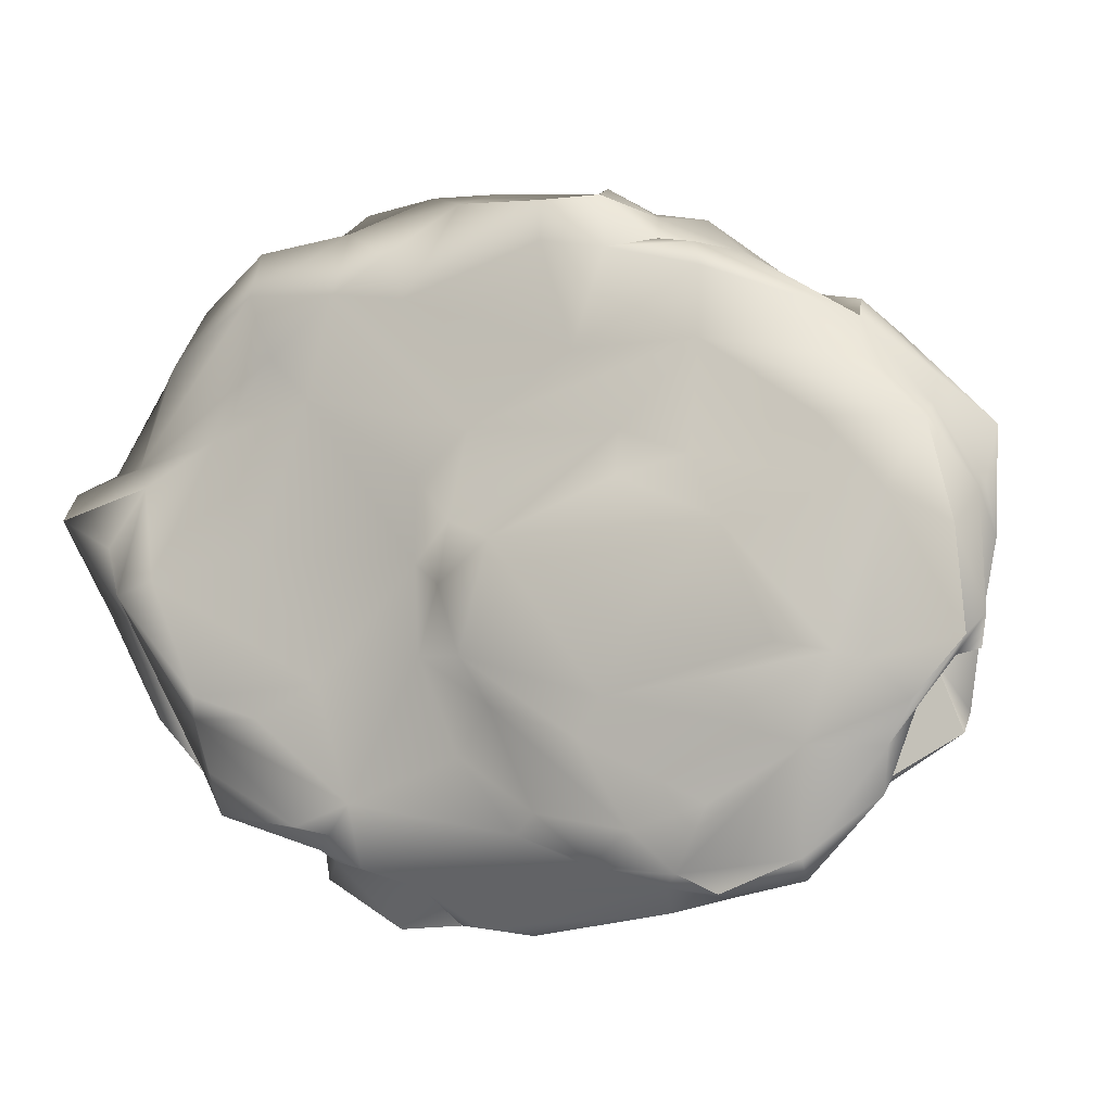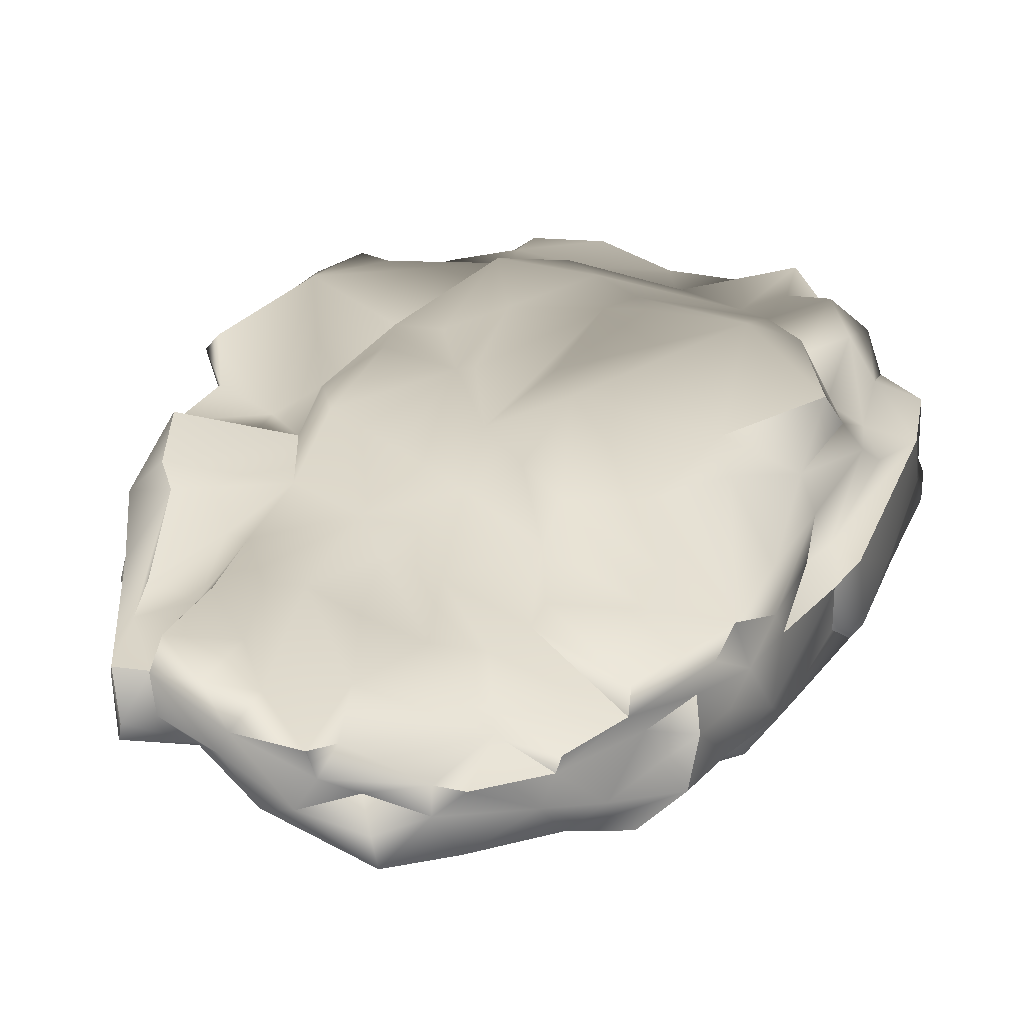
<metadata>
{"format":"obj","ext":"obj","renderer":"f3d","projection":"perspective","resolution":1024,"background":"white","views":[{"elev":-74.6,"azim":132.9,"up":"+Y"},{"elev":52.5,"azim":110.4,"up":"+Y"}]}
</metadata>
<code>
v -0.2191 2.689 0.7827
v -4.826 2.696 -0.6339
v -1.967 3.331 -0.3714
v -1.937 2.639 1.669
v -4.456 2.224 1.755
v -5.796 2.334 -1.207
v -6.372 2.113 0.05222
v -6.549 2.066 -3.732
v -5.646 2.979 -4.599
v -7.51 1.97 -4.652
v -6.681 3.137 -5.884
v -4.619 3.756 -4.289
v -4.74 3.154 -1.765
v -8.651 1.846 -4.57
v -7.696 1.573 -5.76
v -6.904 1.821 -2.053
v -4.69 3.59 -5.647
v -2.961 3.846 -6.699
v -0.6804 4.192 -4.818
v -1.015 3.749 -1.152
v 1.118 3.502 -3.681
v 1.834 3.553 -1.889
v 3.192 2.811 -6.449
v 3.555 2.876 -4.62
v 0.7525 2.966 -0.5344
v 2.655 2.709 -1.733
v 4.104 2.719 -2.326
v 5.424 2.607 -4.791
v -0.2064 3.489 -5.249
v -1.401 2.769 -6.663
v 1.547 3.009 -6.849
v -2.961 3.846 -6.699
v -3.16 2.85 -7.181
v 1.454 2.303 0.6577
v 3.753 1.903 0.3403
v 4.56 2.344 -2.14
v 5.544 2.371 -1.489
v 5.554 1.997 -0.07026
v 6.609 1.837 -2.005
v 5.825 1.961 -4.881
v 7.067 1.625 -3.79
v 7.229 2.108 1.071
v 6.971 1.456 -2.176
v 8.517 1.703 0.8763
v 8.437 1.058 -1.27
v 9.072 1.933 1.398
v 8.048 2.03 2.889
v 5.017 1.906 3.163
v 8.938 1.416 3.351
v 5.496 2.158 1.611
v 3.558 1.788 1.897
v 2.782 2.075 2.727
v 0.8121 2.265 2.571
v 0.3022 2.377 4.547
v 2.146 1.588 4.775
v 0.7497 1.585 5.264
v -1.999 2.295 2.192
v 4.019 1.537 5.117
v 5.32 1.937 4.103
v 5.796 1.897 5.157
v 7.015 2.157 3.777
v 3.853 1.244 5.791
v 3.264 1.485 7.493
v 2.796 1.809 7.91
v 0.7497 1.585 5.264
v 1.387 1.947 8.256
v 5.624 1.052 7.003
v 5.658 0.905 5.718
v 6.368 0.5093 7.092
v 7.66 0.6409 6.001
v 7.707 0.3553 7.024
v 4.78 0.2528 8.14
v 3.264 1.485 7.493
v 5.624 1.052 7.003
v 2.941 0.3891 8.928
v 2.796 1.809 7.91
v 8.295 2.05 4.24
v 8.245 1.616 5.602
v 7.364 1.884 5.666
v 2.024 -3.799 0.05754
v -2.117 -3.991 0.6813
v 0.5774 -3.844 2.29
v -2.487 -3.829 1.721
v 1.989 -3.677 1.568
v 0.9631 -2.944 3.159
v 2.513 -2.896 1.785
v 1.988 -2.903 5.245
v 4.944 -2.58 4.143
v 6.085 -2.943 6.168
v 6.612 -2.458 1.056
v -0.4244 -2.989 6.639
v -1.259 -3.111 4.08
v -0.7104 -3.617 2.649
v 2.306 -2.694 6.829
v 3.66 -3.085 7.318
v -3.091 -3.923 3.54
v -4.721 -4.099 2.261
v -4.961 -3.458 3.559
v -3.427 -3.152 4.386
v -1.792 -2.687 7.598
v 6.348 -2.828 6.991
v 3.228 -2.753 7.792
v 7.559 -2.217 5.019
v 7.153 -2.142 6.591
v 8.251 -1.982 6.922
v -0.01242 -2.975 7.886
v 2.128 -2.731 8.443
v 5.799 -2.183 7.389
v 7.282 -2.208 3.2
v 7.739 -2.132 1.076
v 7.818 -2.066 -0.8104
v 8.982 -2.254 0.4477
v 7.901 -1.512 5.009
v 8.962 -1.616 2.889
v 8.46 -1.635 -1.919
v 9.423 -1.702 -0.2708
v 3.873 -2.723 -1.07
v 6.764 -2.329 -1.889
v 3.595 -2.576 -3.793
v 2.005 -2.713 -5.93
v 1.7 -2.809 -3.372
v 2.783 -3.323 0.5157
v 5.711 -2.393 -4.854
v 3.073 -2.375 -6.947
v -0.8094 -1.715 -8.11
v -2.546 -2.667 -8.323
v -0.8476 -3.141 -6.701
v -3.029 -2.986 -6.686
v 0.3713 -3.177 -4.181
v -0.9049 -3.755 -3.741
v -4.664 -4.151 -3.65
v -5.512 -3.599 -4.02
v -6.524 -3.441 -5.883
v -4.677 -2.877 -7.254
v -5.996 -3.581 -1.715
v -4.227 -3.926 -0.8177
v -5.411 -4.125 0.611
v -6.357 -3.57 2.329
v -7.921 -3.677 0.04078
v -7.428 -3.106 -2.971
v -6.784 -3.567 -4.109
v -7.33 -3.633 1.955
v 1.15 -3.544 -2.779
v -1.52 -3.767 -0.7741
v -3.632 -4.192 -2.895
v 3.847 -2.852 0.4747
v 2.475 -1.265 -7.75
v -0.2274 -1.373 -8.672
v 3.452 -1.955 -7.16
v 3.932 -1.317 -6.608
v 0.1437 -0.7268 -8.255
v 0.3435 1.224 -8.137
v 3.295 0.1224 -7.582
v 4.634 -1.911 -5.707
v -2.483 -0.8514 -9.065
v -2.738 -1.463 -8.577
v -5.031 -0.9412 -8.256
v -0.1573 -0.5429 -8.922
v -4.315 -0.5125 -9.309
v -1.608 0.2176 -9.064
v -3.867 0.7167 -9.135
v -4.138 1.796 -8.885
v -0.2279 1.74 -8.535
v 0.3435 1.224 -8.137
v 0.1437 -0.7268 -8.255
v -5.501 1.755 -8.675
v -5.838 0.6738 -8.249
v -0.2274 -1.373 -8.672
v -4.837 -1.519 -8.113
v -2.546 -2.667 -8.323
v -0.8094 -1.715 -8.11
v -4.677 -2.877 -7.254
v -4.617 0.1802 -9.182
v -5.838 0.6738 -8.249
v -6.311 -0.4567 -7.603
v -5.838 0.6738 -8.249
v -5.031 -0.9412 -8.256
v -7.132 -1.529 -4.84
v -7.428 -3.106 -2.971
v -7.043 -2.568 -5.336
v -8.468 -1.95 -2.411
v -7.409 -2.285 -5.833
v -7.57 -0.5292 -6.102
v -8.342 -2.816 -2.128
v -6.524 -3.441 -5.883
v -6.833 -2.361 -6.429
v -4.677 -2.877 -7.254
v -4.837 -1.519 -8.113
v -7.57 -0.5292 -6.102
v -6.311 -0.4567 -7.603
v -5.838 0.6738 -8.249
v -8.998 -0.6429 -4.535
v -8.667 0.8683 -4.973
v -7.696 1.573 -5.76
v -7.132 -1.529 -4.84
v -8.651 1.846 -4.57
v -6.06 1.627 -7.523
v -6.622 2.468 -6.932
v -8.9 -1.65 -4.211
v -5.501 1.755 -8.675
v -9.423 0.07256 -3.789
v -8.9 -1.65 -4.211
v -8.874 -1.016 -1.848
v -6.681 3.137 -5.884
v -7.51 1.97 -4.652
v -5.398 2.066 -7.486
v -8.661 -1.546 -1.315
v -9.191 -0.5035 1.006
v -8.091 -0.8931 2.953
v -8.678 0.3678 2.585
v -8.268 -1.758 2.296
v -8.874 -2.446 0.562
v -9.26 0.3142 0.8145
v -8.751 0.4198 -1.207
v -8.98 0.773 -4.137
v -1.792 -2.687 7.598
v -5.269 -2.875 3.749
v -3.824 -1.677 6.898
v -3.427 -3.152 4.386
v -4.961 -3.458 3.559
v -6.748 -2.749 2.92
v -5.193 -1.081 7.132
v -7.596 -1.885 3.46
v -8.268 -1.758 2.296
v -7.33 -3.633 1.955
v -8.874 -2.446 0.562
v -7.921 -3.677 0.04078
v -6.357 -3.57 2.329
v -6.256 -0.7108 6.513
v -8.268 -1.758 2.296
v -8.091 -0.8931 2.953
v -5.085 -0.1775 7.74
v -5.32 0.5574 7.479
v -6.175 0.7897 6.533
v -4.721 -4.099 2.261
v -5.411 -4.125 0.611
v -3.407 -1.301 7.413
v 0.9562 -0.7338 9.205
v 1.067 -1.921 9.262
v -0.3152 -1.413 8.817
v -0.9027 0.4763 8.248
v -0.9992 -2.136 8.146
v -0.7314 -2.722 7.547
v -1.792 -2.687 7.598
v -1.643 -1.249 8.396
v -3.407 -1.301 7.413
v -4.062 -0.5872 8.704
v -2.177 0.08693 9.309
v -5.085 -0.1775 7.74
v -0.9949 -0.6165 8.274
v -0.01242 -2.975 7.886
v 2.128 -2.731 8.443
v 0.5415 0.437 8.817
v 9.423 -1.702 -0.2708
v 9.316 -0.4324 1.751
v 9.239 -0.6336 -0.05985
v 8.589 -0.04881 0.3935
v 8.502 -0.2327 -1.25
v 8.46 -1.635 -1.919
v 7.7 0.2007 -3.524
v 8.36 1.137 -2.077
v 7.234 1.104 -3.712
v 6.743 -0.335 -4.792
v 5.432 0.9893 -5.199
v 5.825 1.961 -4.881
v 4.598 1.728 -6.077
v 4.152 2.571 -6.318
v 3.125 1.141 -6.934
v 4.09 0.8145 -6.787
v 3.295 0.1224 -7.582
v 4.183 -0.9642 -6.892
v 2.475 -1.265 -7.75
v 5.424 2.607 -4.791
v 7.067 1.625 -3.79
v 5.184 1.103 -6.384
v 5.426 -1.014 -6.311
v 5.487 -0.0662 -5.602
v 5.426 -1.014 -6.311
v 7.32 -1.152 -3.994
v 5.184 1.103 -6.384
v 6.29 -1.974 -5.382
v 4.598 1.728 -6.077
v 2.217 1.562 -7.411
v 0.3435 1.224 -8.137
v 5.825 1.961 -4.881
v 4.56 2.344 -2.14
v 2.546 2.641 -7.216
v 3.192 2.811 -6.449
v 3.606 -1.852 8.68
v 4.626 -0.852 8.504
v 6.054 -1.774 7.748
v 4.78 0.2528 8.14
v 7.707 0.3553 7.024
v 7.249 -0.843 7.454
v 8.251 -1.982 6.922
v 8.393 -0.879 6.634
v 8.251 -1.982 6.922
v 2.998 -0.7334 8.966
v 2.041 -1.713 8.907
v 1.034 0.7315 8.421
v 2.941 0.3891 8.928
v 1.387 1.947 8.256
v 2.796 1.809 7.91
v 8.087 -0.527 5.79
v 7.901 -1.512 5.009
v 8.393 -0.879 6.634
v 8.251 -1.982 6.922
v 7.66 0.6409 6.001
v 7.707 0.3553 7.024
v 8.659 -0.2626 3.906
v 8.962 -1.616 2.889
v 8.938 1.416 3.351
v 9.011 0.7586 1.243
v 9.072 1.933 1.398
v 8.589 -0.04881 0.3935
v 8.437 1.058 -1.27
v 8.517 1.703 0.8763
v 9.072 1.933 1.398
v 8.245 1.616 5.602
v -4.45 1.357 7.169
v -1.011 1.404 5.452
v -0.3171 0.6772 6.521
v -2.133 0.859 8.842
v -3.461 1.562 4.444
v -6.29 1.652 2.777
v -5.781 1.211 5.594
v -6.323 0.5631 5.151
v -6.955 0.835 2.659
v -7.228 0.3201 4.314
v -6.256 -0.7108 6.513
v -8.091 -0.8931 2.953
v -6.175 0.7897 6.533
v -0.9027 0.4763 8.248
v 0.5415 0.437 8.817
v 0.4753 0.9112 6.577
v -7.122 1.568 1.053
v -7.721 0.7957 2.715
v 1.034 0.7315 8.421
v -6.027 2.137 2.633
v -3.461 1.562 4.444
v -7.714 0.8484 0.7502
v -7.097 1.138 -1.988
v -8.651 1.846 -4.57
v -8.98 0.773 -4.137
v -9.06 0.378 -2.821
v -8.751 0.4198 -1.207
v -9.26 0.3142 0.8145
v -7.714 0.8484 0.7502
v -8.678 0.3678 2.585
v -7.849 0.04567 3.35
v -9.423 0.07256 -3.789
v -8.874 -1.016 -1.848
v -8.751 0.4198 -1.207
v -8.678 0.3678 2.585
v 5.658 0.905 5.718
v 4.019 1.537 5.117
v 5.796 1.897 5.157
v 7.364 1.884 5.666
v 7.66 0.6409 6.001
v 8.245 1.616 5.602
v 8.087 -0.527 5.79
v -4.138 1.796 -8.885
v -0.4152 1.722 -7.74
v -3.113 1.958 -8.207
v -0.2279 1.74 -8.535
v -4.05 1.907 -7.579
v -5.398 2.066 -7.486
v -5.836 2.922 -6.622
v -3.874 2.594 -6.621
v -3.16 2.85 -7.181
v 0.3435 1.224 -8.137
v -2.693 2.688 -7.824
v -0.7159 2.355 -7.249
v 0.09072 1.531 -7.364
v 2.217 1.562 -7.411
v -5.501 1.755 -8.675
v -4.884 2.982 -5.746
v -2.961 3.846 -6.699
v -4.884 2.982 -5.746
v -6.622 2.468 -6.932
v -6.06 1.627 -7.523
v 2.546 2.641 -7.216
v 0.09072 1.531 -7.364
v 2.217 1.562 -7.411
v 4.152 2.571 -6.318
v 7.32 -1.152 -3.994
v 6.29 -1.974 -5.382
v 7.655 -2.043 -2.165
v 4.634 -1.911 -5.707
v -2.177 0.08693 9.309
v -4.062 -0.5872 8.704
v -5.32 0.5574 7.479
v -2.133 0.859 8.842
v -5.085 -0.1775 7.74
v 0.4753 0.9112 6.577
v 0.7497 1.585 5.264
v 1.387 1.947 8.256
v 1.034 0.7315 8.421
v 6.348 -2.828 6.991
v 3.228 -2.753 7.792
v 5.799 -2.183 7.389
v 7.153 -2.142 6.591
v -3.411 1.942 3.114
v -3.461 1.562 4.444
v -2.198 2.133 4.194
v -0.4879 2.154 5.114
v -1.643 -1.249 8.396
v -2.177 0.08693 9.309
v -0.9949 -0.6165 8.274
v -0.9992 -2.136 8.146
v -0.9027 0.4763 8.248
v -2.133 0.859 8.842
v -7.132 -1.529 -4.84
v -8.9 -1.65 -4.211
v -8.468 -1.95 -2.411
v 7.559 -2.217 5.019
v 8.251 -1.982 6.922
v 7.901 -1.512 5.009
v 7.282 -2.208 3.2
v 7.739 -2.132 1.076
v -0.8094 -1.715 -8.11
v 3.073 -2.375 -6.947
v -0.2274 -1.373 -8.672
v -2.738 -1.463 -8.577
v 3.452 -1.955 -7.16
v 4.634 -1.911 -5.707
v 2.475 -1.265 -7.75
v 3.932 -1.317 -6.608
v 4.183 -0.9642 -6.892
v 5.426 -1.014 -6.311
v 4.634 -1.911 -5.707
v 6.29 -1.974 -5.382
v 5.799 -2.183 7.389
v 3.228 -2.753 7.792
v 2.041 -1.713 8.907
v -5.085 -0.1775 7.74
v -3.407 -1.301 7.413
v -5.193 -1.081 7.132
v -8.342 -2.816 -2.128
v -8.874 -2.446 0.562
v -7.921 -3.677 0.04078
v -7.428 -3.106 -2.971
v -6.524 -3.441 -5.883
v -6.784 -3.567 -4.109
v 8.962 -1.616 2.889
v 9.316 -0.4324 1.751
v 9.423 -1.702 -0.2708
v -0.4879 2.154 5.114
v 0.7497 1.585 5.264
v -1.011 1.404 5.452
v 5.799 -2.183 7.389
v 3.606 -1.852 8.68
v 6.054 -1.774 7.748
v 2.041 -1.713 8.907
v 8.251 -1.982 6.922
v 2.128 -2.731 8.443
v 1.067 -1.921 9.262
v 2.041 -1.713 8.907
v 0.9562 -0.7338 9.205
v 1.034 0.7315 8.421
v 3.228 -2.753 7.792
v 0.5415 0.437 8.817
v 7.7 0.2007 -3.524
v 7.32 -1.152 -3.994
v 8.46 -1.635 -1.919
v -7.409 -2.285 -5.833
v -7.409 -2.285 -5.833
v -0.7314 -2.722 7.547
v -5.031 -0.9412 -8.256
v 7.234 1.104 -3.712
v 8.36 1.137 -2.077
v 7.067 1.625 -3.79
v 7.234 1.104 -3.712
v 6.971 1.456 -2.176
g TS_Rocks_8_202309_74
f 1 3 2
f 1 2 4
f 4 2 5
f 5 2 6
f 7 5 6
f 8 7 6
f 8 6 9
f 8 9 10
f 10 9 11
f 9 6 12
f 12 13 3
f 6 13 12
f 13 2 3
f 6 2 13
f 10 14 8
f 15 14 10
f 8 16 7
f 8 14 16
f 17 9 12
f 18 17 12
f 18 12 19
f 12 20 19
f 21 19 20
f 20 22 21
f 23 21 22
f 24 23 22
f 22 20 25
f 20 1 25
f 24 22 26
f 26 22 25
f 24 26 27
f 23 24 28
f 28 24 27
f 29 21 23
f 29 19 21
f 30 19 29
f 30 29 31
f 31 29 23
f 32 19 30
f 33 32 30
f 1 20 3
f 12 3 20
f 26 25 34
f 25 1 34
f 26 34 35
f 36 26 35
f 26 36 27
f 36 28 27
f 37 36 35
f 37 35 38
f 39 37 38
f 37 39 40
f 40 36 37
f 41 40 39
f 39 38 42
f 43 39 42
f 41 39 43
f 42 44 43
f 44 45 43
f 46 44 42
f 46 42 47
f 48 47 42
f 49 46 47
f 42 50 48
f 42 38 50
f 50 51 48
f 38 51 50
f 51 52 48
f 51 34 52
f 34 53 52
f 54 52 53
f 52 54 55
f 54 56 55
f 53 57 54
f 1 57 53
f 53 34 1
f 4 57 1
f 57 4 5
f 35 34 51
f 38 35 51
f 52 55 58
f 59 52 58
f 59 58 60
f 61 59 60
f 47 59 61
f 58 55 62
f 62 55 63
f 64 63 55
f 55 65 64
f 65 66 64
f 62 63 67
f 58 62 68
f 68 62 67
f 68 67 69
f 68 69 70
f 70 69 71
f 69 72 71
f 72 69 73
f 69 74 73
f 72 73 75
f 73 76 75
f 47 77 49
f 49 77 78
f 79 78 77
f 61 79 77
f 61 60 79
f 47 61 77
f 59 47 48
f 48 52 59
f 80 82 81
f 81 82 83
f 80 84 82
f 85 82 84
f 84 86 85
f 86 87 85
f 87 86 88
f 87 88 89
f 90 88 86
f 85 87 91
f 92 85 91
f 93 85 92
f 93 82 85
f 83 82 93
f 87 94 91
f 95 94 87
f 89 95 87
f 92 96 93
f 93 96 97
f 83 93 97
f 96 98 97
f 98 96 99
f 92 91 99
f 99 96 92
f 99 91 100
f 89 101 95
f 101 102 95
f 91 94 102
f 95 102 94
f 89 103 101
f 104 101 103
f 104 103 105
f 91 102 106
f 102 107 106
f 104 105 108
f 89 109 103
f 89 88 109
f 90 109 88
f 110 109 90
f 90 111 110
f 112 110 111
f 112 113 110
f 112 114 113
f 111 115 112
f 112 116 114
f 112 115 116
f 111 90 117
f 118 111 117
f 119 118 117
f 119 117 120
f 120 117 121
f 121 117 122
f 123 118 119
f 119 120 124
f 120 125 124
f 126 125 120
f 127 126 120
f 127 128 126
f 127 129 128
f 120 129 127
f 129 120 121
f 129 130 128
f 128 130 131
f 132 128 131
f 133 128 132
f 134 128 133
f 134 126 128
f 135 132 131
f 135 131 136
f 137 135 136
f 136 83 137
f 135 137 138
f 135 138 139
f 140 135 139
f 140 141 135
f 141 132 135
f 133 132 141
f 139 138 142
f 136 81 83
f 131 81 136
f 130 129 143
f 143 129 121
f 143 121 80
f 143 80 130
f 80 144 130
f 81 144 80
f 145 130 144
f 145 144 81
f 121 122 80
f 145 81 131
f 145 131 130
f 84 80 122
f 86 84 122
f 146 86 122
f 117 146 122
f 117 90 146
f 146 90 86
f 147 149 148
f 147 150 149
f 148 151 147
f 151 152 147
f 147 152 153
f 149 150 154
f 148 156 155
f 156 157 155
f 158 148 155
f 159 155 157
f 160 155 159
f 155 160 158
f 160 159 161
f 160 161 162
f 163 160 162
f 158 160 163
f 163 164 158
f 165 158 164
f 161 166 162
f 167 166 161
f 168 158 165
f 156 169 157
f 170 169 156
f 171 170 156
f 170 172 169
f 161 159 173
f 161 173 174
f 159 175 173
f 173 175 176
f 177 175 159
f 178 180 179
f 181 178 179
f 180 178 182
f 183 182 178
f 179 184 181
f 179 180 185
f 185 180 186
f 187 185 186
f 187 186 188
f 189 188 186
f 190 188 189
f 189 191 190
f 191 189 192
f 191 192 193
f 194 191 193
f 192 189 195
f 193 196 194
f 197 191 194
f 197 194 198
f 192 195 199
f 200 191 197
f 192 201 193
f 202 201 192
f 202 203 201
f 203 202 181
f 198 194 204
f 205 204 194
f 206 197 198
f 181 207 203
f 203 207 208
f 207 209 208
f 208 209 210
f 211 209 207
f 207 212 211
f 184 212 207
f 184 207 181
f 208 210 213
f 203 208 213
f 203 213 214
f 215 193 201
f 193 215 196
f 216 218 217
f 219 216 217
f 219 217 220
f 218 221 217
f 218 222 221
f 221 222 223
f 221 223 224
f 225 221 224
f 224 226 225
f 225 226 227
f 225 228 221
f 217 221 228
f 228 220 217
f 223 222 229
f 223 229 230
f 229 231 230
f 229 222 232
f 229 232 233
f 234 229 233
f 220 228 235
f 235 228 236
f 222 218 237
f 218 216 237
f 238 240 239
f 241 240 238
f 240 242 239
f 242 243 239
f 243 242 244
f 245 244 242
f 245 246 244
f 246 245 247
f 248 247 245
f 246 247 249
f 242 240 250
f 250 240 241
f 239 243 251
f 252 239 251
f 238 253 241
f 254 256 255
f 256 257 255
f 258 257 256
f 254 258 256
f 258 254 259
f 259 260 258
f 260 261 258
f 260 262 261
f 262 260 263
f 264 262 263
f 264 265 262
f 265 264 266
f 266 267 265
f 267 266 268
f 269 268 266
f 270 268 269
f 269 271 270
f 271 272 270
f 265 267 273
f 262 265 274
f 271 269 275
f 269 266 275
f 276 271 275
f 277 264 263
f 263 278 277
f 279 278 263
f 277 278 280
f 281 278 279
f 277 280 264
f 264 280 282
f 279 263 260
f 270 284 283
f 273 286 285
f 287 268 283
f 288 268 287
f 270 283 268
f 267 268 288
f 289 291 290
f 291 292 290
f 293 292 291
f 291 294 293
f 295 294 291
f 294 296 293
f 294 297 296
f 298 289 290
f 290 292 298
f 289 298 299
f 299 298 300
f 292 301 298
f 298 301 300
f 300 301 302
f 303 302 301
f 304 306 305
f 307 305 306
f 304 308 306
f 306 308 309
f 304 305 310
f 310 305 311
f 311 255 310
f 310 255 312
f 255 313 312
f 313 314 312
f 313 255 315
f 315 316 313
f 316 317 313
f 258 316 315
f 317 318 313
f 319 310 312
f 304 310 319
f 258 261 316
f 320 322 321
f 322 320 323
f 324 320 321
f 324 325 320
f 325 326 320
f 326 325 327
f 328 327 325
f 329 327 328
f 329 330 327
f 331 330 329
f 327 330 332
f 332 320 326
f 327 332 326
f 323 333 322
f 322 333 334
f 321 322 56
f 322 335 56
f 335 322 334
f 328 325 336
f 337 329 328
f 335 334 338
f 325 339 336
f 339 325 340
f 341 328 336
f 16 341 336
f 16 342 341
f 342 16 343
f 344 342 343
f 342 344 345
f 342 345 346
f 346 347 337
f 337 348 346
f 342 346 348
f 348 337 328
f 337 347 349
f 337 349 350
f 344 351 345
f 352 345 351
f 352 353 345
f 331 350 354
f 329 350 331
f 337 350 329
f 355 357 356
f 355 358 357
f 359 358 355
f 358 359 360
f 361 360 359
f 362 364 363
f 365 362 363
f 362 366 364
f 362 367 366
f 368 366 367
f 369 366 368
f 370 366 369
f 363 371 365
f 364 366 372
f 363 364 372
f 372 366 370
f 373 363 372
f 372 370 30
f 373 372 30
f 30 31 373
f 374 363 373
f 371 363 374
f 375 371 374
f 376 367 362
f 369 377 370
f 17 370 377
f 370 17 378
f 377 9 17
f 369 368 379
f 11 9 379
f 368 11 379
f 11 368 380
f 380 368 367
f 381 367 376
f 373 31 382
f 382 383 373
f 382 384 383
f 382 31 23
f 28 385 23
f 118 387 386
f 386 388 118
f 388 111 118
f 118 123 387
f 387 123 389
f 119 389 123
f 389 119 124
f 111 388 115
f 386 115 388
f 390 392 391
f 390 320 392
f 320 390 393
f 392 394 391
f 320 332 392
f 395 397 396
f 398 397 395
f 399 401 400
f 402 401 399
f 403 339 404
f 57 403 404
f 404 405 57
f 406 405 404
f 406 404 321
f 57 405 54
f 405 406 54
f 406 56 54
f 5 339 403
f 57 5 403
f 7 339 5
f 7 336 339
f 7 16 336
f 407 409 408
f 410 409 407
f 411 408 409
f 412 408 411
f 413 415 414
f 416 418 417
f 416 419 418
f 418 419 420
f 421 423 422
f 424 423 421
f 423 425 422
f 422 425 426
f 427 429 428
f 428 429 430
f 430 431 428
f 432 431 430
f 433 435 434
f 436 438 437
f 439 441 440
f 441 439 442
f 443 444 442
f 445 447 446
f 448 450 449
f 451 453 452
f 451 452 454
f 455 453 451
f 456 458 457
f 457 458 459
f 460 459 458
f 456 461 458
f 462 459 460
f 463 465 464
f 137 83 97
f 180 466 186
f 186 467 189
f 91 106 468
f 91 468 100
f 188 190 469
f 470 43 471
f 43 45 471
f 472 474 473

</code>
